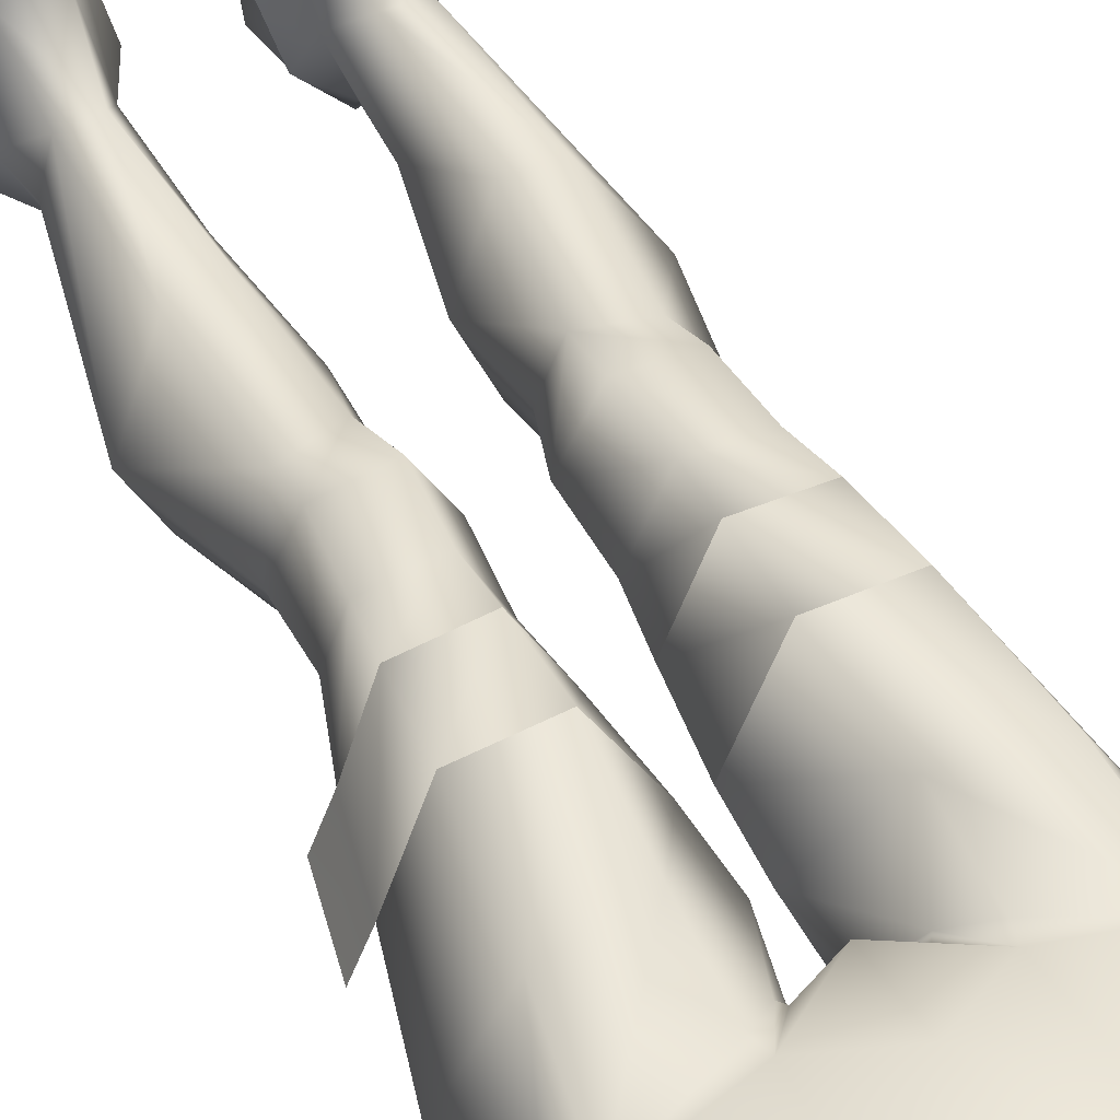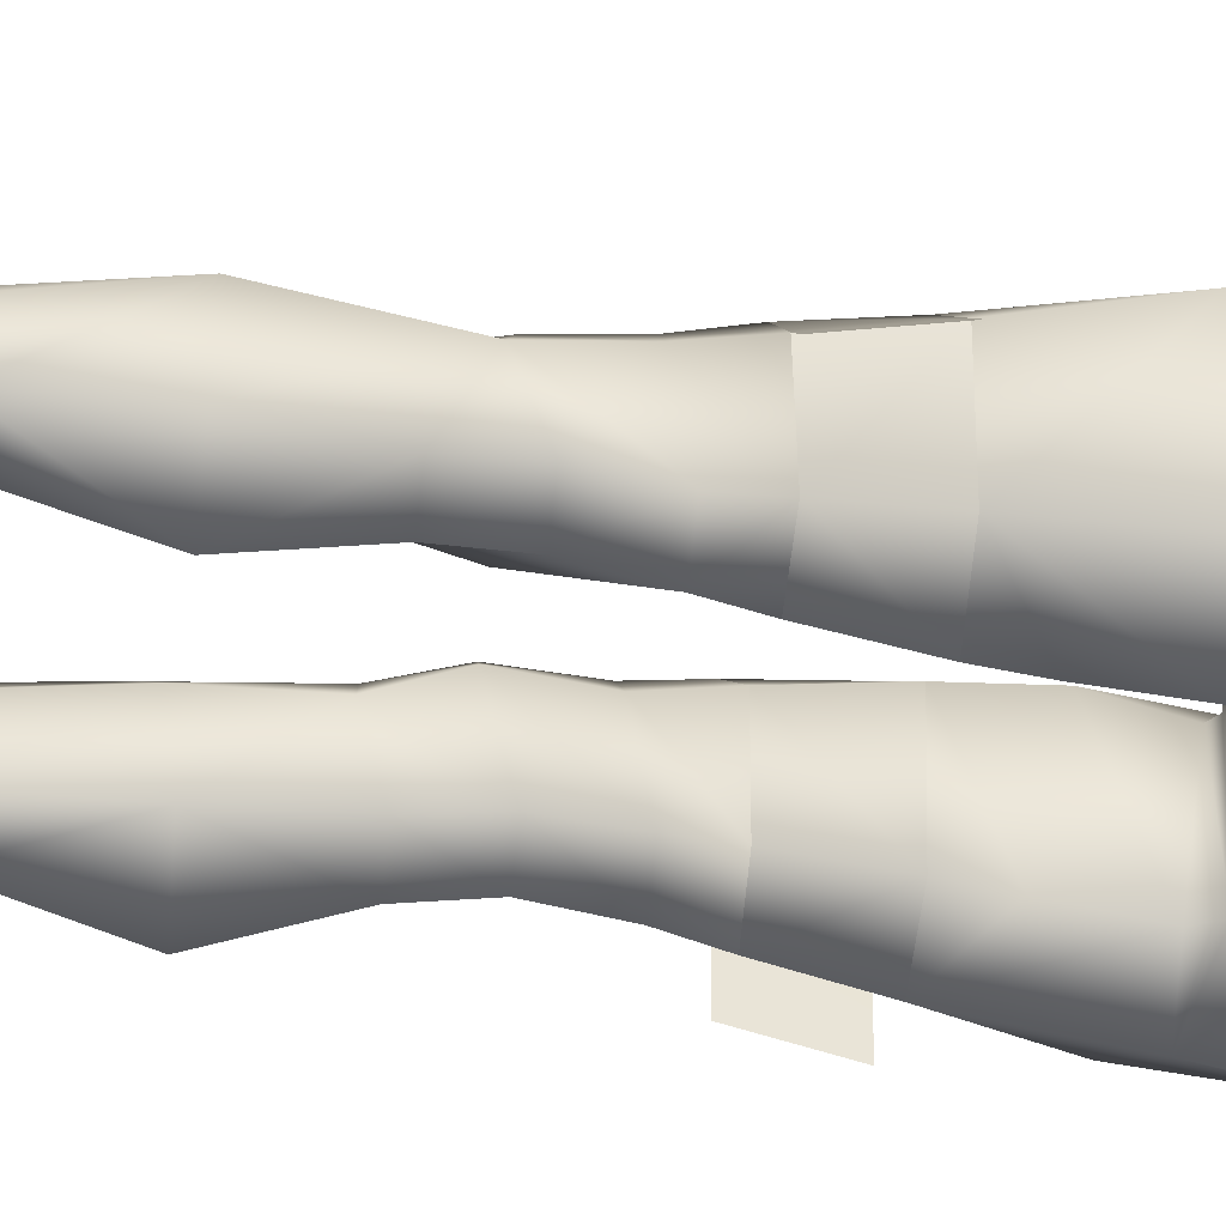
<metadata>
{"format":"obj","ext":"obj","renderer":"f3d","projection":"perspective","resolution":1024,"background":"white","views":[{"elev":52.1,"azim":153.0,"up":"+Z"},{"elev":-64.0,"azim":84.0,"up":"+Z"}]}
</metadata>
<code>
g mesh00
v 0 -13.62 -12.71
v 2.652 -14 -14.67
v 0 -18.61 -10.48
v 0 -5.38 12.23
v 0 -10.97 10.93
v 7.217 -4.521 11.22
v 5.788 -22.86 -12.45
v 5.602 -30.1 -11.22
v 0.7146 -27.59 1.254
v 0 -10.97 10.93
v 0 -19.11 8.619
v 6.711 -14.56 9.469
v -6.711 -14.56 9.469
v -3.923 -18.04 7.032
v 2.652 -14 -14.67
v 0 -7.078 -12.65
v 2.652 -14 -14.67
v 2.084 -19.65 -12.39
v 1.408 -20.2 1.254
v 0 -20.3 3.183
v 6.641 -13.76 -15.17
v 13.68 -22.02 -10.93
v 5.17 -20.68 -12.35
v 5.788 -22.86 -12.45
v 2.142 -21 1.363
v 16.88 -12.66 8.108
v 6.711 -14.56 9.469
v 7.182 -16.45 9.124
v -6.641 -13.76 -15.17
v -2.379 -6.327 -13.37
v -2.652 -14 -14.67
v 0 -7.078 -12.65
v 0 -13.62 -12.71
v 0 -10.97 10.93
v 0 -5.38 12.23
v -7.217 -4.521 11.22
v -7.182 -16.45 9.124
v -16.88 -12.66 8.108
v 12.8 -5.547 -11.44
v 11.55 0.5037 -8.698
v 16.65 0 -0.5118
v 0 -20.3 3.183
v 1.408 -20.2 1.254
v 3.923 -18.04 7.032
v 2.142 -21 1.363
v 4.388 -18.73 6.862
v 0.7146 -27.59 1.254
v 7.051 -24.96 10.45
v 2.142 -21 1.363
v 1.408 -20.2 1.254
v 5.17 -20.68 -12.35
v 2.084 -19.65 -12.39
v 6.641 -13.76 -15.17
v 2.379 -6.327 -13.37
v 0 -0.07058 -10.42
v -2.379 -6.327 -13.37
v 0 -10.97 10.93
v 7.217 -4.521 11.22
v 16.88 -12.66 8.108
v 16.06 -1.797 7.68
v 19.68 -12.13 2.482
v 18.9 -12.55 -4.581
v 12.8 -5.547 -11.44
v 14.06 -13.02 -12.83
v 0 -19.11 8.619
v -6.711 -14.56 9.469
v -7.217 -4.521 11.22
v -16.88 -12.66 8.108
v -16.06 -1.797 7.68
v -19.68 -12.13 2.482
v -16.65 0 -0.5118
v -18.9 -12.55 -4.581
v -12.8 -5.547 -11.44
v -14.06 -13.02 -12.83
v -3.923 -18.04 7.032
v -4.388 -18.73 6.862
v -7.051 -24.96 10.45
v -15.42 -23.48 10.58
v -19.68 -12.13 2.482
v -20.91 -23.67 0.3201
v -13.68 -22.02 -10.93
v -6.641 -13.76 -15.17
v -2.379 -6.327 -13.37
v -11.55 0.5037 -8.698
v 0 -0.07058 -10.42
v -2.142 -21 1.363
v -1.408 -20.2 1.254
v 0 -20.3 3.183
v 3.923 -18.04 7.032
v 6.711 -14.56 9.469
v 4.388 -18.73 6.862
v 7.182 -16.45 9.124
v 7.051 -24.96 10.45
v 16.88 -12.66 8.108
v 15.42 -23.48 10.58
v 19.68 -12.13 2.482
v 20.91 -23.67 0.3201
v 18.9 -12.55 -4.581
v 13.68 -22.02 -10.93
v 14.06 -13.02 -12.83
v 6.641 -13.76 -15.17
v 12.8 -5.547 -11.44
v 2.379 -6.327 -13.37
v 11.55 0.5037 -8.698
v 0 -0.07058 -10.42
f 1 2 3
f 4 5 6
f 7 8 9
f 10 11 12
f 13 14 11
f 15 1 16
f 17 18 3
f 3 18 19
f 3 19 20
f 21 22 23
f 23 22 24
f 23 24 25
f 25 24 9
f 26 27 28
f 29 30 31
f 31 30 32
f 31 32 33
f 34 35 36
f 37 13 38
f 39 40 41
f 42 43 44
f 44 43 45
f 44 45 46
f 46 45 47
f 46 47 48
f 49 50 51
f 51 50 52
f 51 52 53
f 53 52 2
f 53 2 54
f 54 2 16
f 54 16 55
f 55 16 56
f 57 12 58
f 58 12 59
f 58 59 60
f 60 59 61
f 60 61 41
f 41 61 62
f 41 62 63
f 63 62 64
f 65 10 66
f 66 10 67
f 66 67 68
f 68 67 69
f 68 69 70
f 70 69 71
f 70 71 72
f 72 71 73
f 72 73 74
f 75 13 76
f 76 13 37
f 76 37 77
f 77 37 38
f 77 38 78
f 78 38 79
f 78 79 80
f 80 79 72
f 80 72 81
f 81 72 74
f 81 74 82
f 82 74 73
f 82 73 83
f 83 73 84
f 83 84 85
f 86 87 14
f 14 87 88
f 14 88 11
f 11 88 89
f 11 89 90
f 90 89 91
f 90 91 92
f 92 91 93
f 92 93 94
f 94 93 95
f 94 95 96
f 96 95 97
f 96 97 98
f 98 97 99
f 98 99 100
f 100 99 101
f 100 101 102
f 102 101 103
f 102 103 104
f 104 103 105
v -16.65 0 -0.5118
v -11.55 0.5037 -8.698
v -12.8 -5.547 -11.44
f 106 107 108
v -1.408 -20.2 1.254
v -2.084 -19.65 -12.39
v 0 -18.61 -10.48
v 0 -20.3 3.183
v -1.408 -20.2 1.254
v -7.051 -24.96 10.45
v -0.7146 -27.59 1.254
v -4.388 -18.73 6.862
v -2.142 -21 1.363
v -3.923 -18.04 7.032
v -20.91 -23.67 0.3201
v -13.68 -22.02 -10.93
v -12.86 -34.76 -9.498
v -5.17 -20.68 -12.35
v -2.142 -21 1.363
v -5.788 -22.86 -12.45
v -0.7146 -27.59 1.254
v -5.604 -30.1 -11.22
v -5.604 -30.1 -11.22
v -12.86 -34.76 -9.498
v -5.788 -22.86 -12.45
v -13.68 -22.02 -10.93
v -5.17 -20.68 -12.35
v -6.641 -13.76 -15.17
v -2.084 -19.65 -12.39
v -2.652 -14 -14.67
v 0 -18.61 -10.48
v 0 -13.62 -12.71
f 109 110 111
f 111 112 113
f 114 115 116
f 116 115 117
f 116 117 118
f 119 120 121
f 110 109 122
f 122 109 123
f 122 123 124
f 124 123 125
f 124 125 126
f 127 128 129
f 129 128 130
f 129 130 131
f 131 130 132
f 131 132 133
f 133 132 134
f 133 134 135
f 135 134 136
v -6.505 -61.93 5.74
v -4.411 -61.96 0.495
v -2.606 -56.2 1.348
v -6.307 -47.25 -7.136
v -3.014 -49.06 0.7041
v -2.606 -56.2 1.348
v -14.35 -69.6 -8.786
v -14.35 -56.54 1.435
v -11.83 -59.83 -6.557
v -11.46 -53.73 -5.384
v -7.137 -59.9 -6.265
v -11.42 -47.22 -6.992
v -6.307 -47.25 -7.136
v -6.737 -53.73 -5.435
v -2.606 -56.2 1.348
v -4.411 -61.96 0.495
v -17.49 -69.9 -1.497
v -12.56 -73.18 5.88
v -11.78 -60.62 5.687
v -7.858 -73.18 6.365
v -6.505 -61.93 5.74
v -3.804 -71.25 -1.408
v -4.411 -61.96 0.495
v -5.955 -56.15 8.305
v -6.505 -61.93 5.74
v -11.95 -55.9 7.929
v -11.78 -60.62 5.687
v -14.35 -56.54 1.435
v -17.49 -69.9 -1.497
v -14.35 -69.6 -8.786
v -4.411 -61.96 0.495
v -7.137 -59.9 -6.265
v -6.737 -53.73 -5.435
v -11.46 -53.73 -5.384
v -11.42 -47.22 -6.992
v -14.35 -56.54 1.435
v -14.49 -49.07 2.773
v -11.95 -55.9 7.929
v -12.58 -49 8.24
v -5.955 -56.15 8.305
v -6.448 -49.26 8.577
v -2.606 -56.2 1.348
v -3.014 -49.06 0.7041
f 137 138 139
f 140 141 142
f 143 144 145
f 145 144 146
f 145 146 147
f 148 149 150
f 150 149 151
f 150 151 152
f 153 154 155
f 155 154 156
f 155 156 157
f 157 156 158
f 157 158 159
f 139 160 161
f 161 160 162
f 161 162 163
f 163 162 164
f 163 164 165
f 165 164 166
f 167 168 169
f 169 168 170
f 169 170 171
f 171 170 172
f 171 172 173
f 173 172 174
f 173 174 175
f 175 174 176
f 175 176 177
f 177 176 178
f 177 178 179
v -18.22 -43.24 -3.769
v -16.26 -43.38 1.033
v -19.86 -35.06 -3.877
v -17.98 -35.15 0.7409
v -12.01 -42.74 -7.995
v -16.26 -43.38 1.033
v -17.98 -35.15 0.7409
v -2.141 -43.16 0.859
v -5.933 -42.85 -8.235
v -5.593 -34.7 -10.26
v -12.86 -34.76 -9.498
v -0.7146 -27.59 1.254
v -1.108 -34.72 1.014
v -5.604 -30.1 -11.22
v -5.593 -34.7 -10.26
v -12.86 -34.76 -9.498
v -12.01 -42.74 -7.995
v -14.49 -49.07 2.773
v -16.26 -43.38 1.033
v -12.58 -49 8.24
v -13.27 -43.82 9.36
v -6.448 -49.26 8.577
v -6.305 -44.05 9.596
v -3.014 -49.06 0.7041
v -2.141 -43.16 0.859
v -1.108 -34.72 1.014
v -6.166 -36.07 10.73
v -6.305 -44.05 9.596
v -13.97 -35.89 10.6
v -13.27 -43.82 9.36
v -17.98 -35.15 0.7409
v -16.26 -43.38 1.033
v -2.141 -43.16 0.859
v -3.014 -49.06 0.7041
v -5.933 -42.85 -8.235
v -6.307 -47.25 -7.136
v -11.42 -47.22 -6.992
v -17.98 -35.15 0.7409
v -20.91 -23.67 0.3201
v -13.97 -35.89 10.6
v -15.42 -23.48 10.58
v -6.166 -36.07 10.73
v -7.051 -24.96 10.45
v -1.108 -34.72 1.014
v -0.7146 -27.59 1.254
f 180 181 182
f 182 181 183
f 184 185 186
f 187 188 189
f 189 188 184
f 189 184 190
f 190 184 186
f 191 192 193
f 193 192 194
f 193 194 195
f 196 197 198
f 198 197 199
f 198 199 200
f 200 199 201
f 200 201 202
f 202 201 203
f 202 203 204
f 189 205 187
f 187 205 206
f 187 206 207
f 207 206 208
f 207 208 209
f 209 208 210
f 209 210 211
f 212 213 214
f 214 213 215
f 214 215 196
f 196 215 216
f 196 216 197
f 195 217 218
f 218 217 219
f 218 219 220
f 220 219 221
f 220 221 222
f 222 221 223
f 222 223 224
v 11.83 -59.83 -6.557
v 11.5 -53.73 -5.384
v 14.35 -56.54 1.435
v 6.505 -61.93 5.74
v 5.955 -56.15 8.305
v 2.606 -56.2 1.348
v 11.78 -60.56 5.689
v 7.859 -73.18 6.366
v 2.606 -56.2 1.348
v 3.014 -49.06 0.7041
v 6.307 -47.25 -7.136
v 11.5 -53.73 -5.384
v 11.83 -59.83 -6.557
v 7.139 -59.9 -6.264
v 4.413 -61.96 0.4963
v 2.606 -56.2 1.348
v 6.737 -53.73 -5.435
v 6.307 -47.25 -7.136
v 11.42 -47.22 -6.992
v 11.95 -55.9 7.929
v 14.35 -56.54 1.435
v 2.606 -56.2 1.348
v 4.413 -61.96 0.4963
v 3.805 -71.25 -1.407
v 7.859 -73.18 6.366
v 12.56 -73.18 5.881
v 11.78 -60.56 5.689
v 17.49 -69.9 -1.497
v 14.35 -69.6 -8.786
v 11.83 -59.83 -6.557
v 3.014 -49.06 0.7041
v 6.448 -49.26 8.577
v 12.58 -49 8.24
v 14.49 -49.07 2.773
v 11.42 -47.22 -6.992
v 11.5 -53.73 -5.384
v 6.737 -53.73 -5.435
v 4.413 -61.96 0.4963
f 225 226 227
f 228 229 230
f 231 228 232
f 233 234 235
f 236 237 238
f 239 240 241
f 241 240 242
f 241 242 243
f 229 228 244
f 244 228 231
f 244 231 245
f 246 247 228
f 228 247 248
f 228 248 232
f 249 250 251
f 251 250 252
f 251 252 227
f 227 252 253
f 227 253 254
f 255 230 256
f 256 230 229
f 256 229 257
f 257 229 244
f 257 244 258
f 258 244 245
f 258 245 259
f 259 245 260
f 259 260 261
f 261 260 238
f 261 238 262
v 5.602 -30.1 -11.22
v 5.788 -22.86 -12.45
v 12.86 -34.76 -9.497
v 13.68 -22.02 -10.93
v 20.91 -23.67 0.3201
f 263 264 265
f 265 264 266
f 265 266 267
v 12.01 -42.74 -7.995
v 12.86 -34.76 -9.497
v 17.98 -35.15 0.7422
v 18.22 -43.24 -3.769
v 19.86 -35.06 -3.875
v 16.26 -43.38 1.033
v 17.98 -35.15 0.7422
v 16.26 -43.38 1.033
v 5.593 -34.7 -10.25
v 5.933 -42.85 -8.235
v 2.141 -43.16 0.859
v 12.86 -34.76 -9.497
v 5.593 -34.7 -10.25
v 5.602 -30.1 -11.22
v 1.112 -34.72 1.015
v 0.7146 -27.59 1.254
v 16.26 -43.38 1.033
v 17.98 -35.15 0.7422
v 13.27 -43.82 9.36
v 13.97 -35.89 10.6
v 6.306 -44.04 9.596
v 6.165 -36.07 10.73
v 1.112 -34.72 1.015
v 2.141 -43.16 0.859
v 3.014 -49.06 0.7041
v 6.306 -44.04 9.596
v 6.448 -49.26 8.577
v 13.27 -43.82 9.36
v 12.58 -49 8.24
v 16.26 -43.38 1.033
v 14.49 -49.07 2.773
v 12.01 -42.74 -7.995
v 0.7146 -27.59 1.254
v 1.112 -34.72 1.015
v 7.051 -24.96 10.45
v 6.165 -36.07 10.73
v 15.42 -23.48 10.58
v 13.97 -35.89 10.6
v 20.91 -23.67 0.3201
v 17.98 -35.15 0.7422
v 11.42 -47.22 -6.992
v 6.307 -47.25 -7.136
v 5.933 -42.85 -8.235
v 3.014 -49.06 0.7041
v 2.141 -43.16 0.859
f 268 269 270
f 271 272 273
f 273 272 274
f 270 275 268
f 269 268 276
f 276 268 277
f 276 277 278
f 279 280 281
f 281 280 282
f 281 282 283
f 284 285 286
f 286 285 287
f 286 287 288
f 288 287 289
f 288 289 278
f 278 289 290
f 278 290 276
f 291 292 293
f 293 292 294
f 293 294 295
f 295 294 296
f 295 296 297
f 297 296 298
f 297 298 299
f 300 301 302
f 302 301 303
f 302 303 304
f 304 303 305
f 304 305 306
f 306 305 307
f 306 307 279
f 298 308 299
f 299 308 309
f 299 309 310
f 310 309 311
f 310 311 312
v -11.98 -93.45 -6.335
v -14.46 -97.77 -6.865
v -17.75 -99.25 -1.188
v -5.928 -82.25 -0.2143
v -6.511 -94.22 -0.5395
v -8.282 -93.12 -6.008
v -11.98 -93.45 -6.335
v -14.31 -94.59 -1.033
v -12.82 -95.96 8.855
v -6.511 -94.22 -0.5395
v -5.928 -82.25 -0.2143
v -8.632 -89.93 4.138
v -14.31 -94.59 -1.033
v -13.46 -89.66 -0.8809
v -11.98 -93.45 -6.335
v -12.51 -81.29 -5.98
v -8.147 -81.5 -5.658
v -5.928 -82.25 -0.2143
v -13.46 -89.66 -0.8809
v -14.31 -94.59 -1.033
v -12.06 -89.93 3.824
v -12.82 -95.96 8.855
v -8.632 -89.93 4.138
v -8.016 -95.75 9.036
v -6.511 -94.22 -0.5395
v -14.46 -97.77 -6.865
v -11.98 -93.45 -6.335
v -9.691 -96.76 -11
v -8.282 -93.12 -6.008
v -5.779 -97.52 -6.703
v -6.511 -94.22 -0.5395
v -4.321 -98.71 -0.6537
v -4.321 -98.71 -0.6537
v -6.511 -94.22 -0.5395
v -6.271 -99.84 9.247
v -8.016 -95.75 9.036
v -10.7 -99.38 16.03
v -12.82 -95.96 8.855
v -15.24 -100.1 8.783
v -17.75 -99.25 -1.188
f 313 314 315
f 316 317 318
f 319 315 320
f 320 315 321
f 322 323 324
f 325 326 327
f 327 326 328
f 327 328 318
f 318 328 329
f 318 329 330
f 331 332 333
f 333 332 334
f 333 334 335
f 335 334 336
f 335 336 337
f 338 339 340
f 340 339 341
f 340 341 342
f 342 341 343
f 342 343 344
f 345 346 347
f 347 346 348
f 347 348 349
f 349 348 350
f 349 350 351
f 351 350 352
v -12.06 -89.93 3.824
v -17.49 -69.9 -1.497
v -13.46 -89.66 -0.8809
v -6.466 -69.81 -8.448
v -14.35 -69.6 -8.786
v -11.83 -59.83 -6.557
v -13.46 -89.66 -0.8809
v -12.51 -81.29 -5.98
v -7.137 -59.9 -6.265
v -4.411 -61.96 0.495
v -3.804 -71.25 -1.408
v -12.56 -73.18 5.88
v -8.632 -89.93 4.138
v -7.858 -73.18 6.365
v -5.928 -82.25 -0.2143
v -3.804 -71.25 -1.408
v -8.147 -81.5 -5.658
v -5.928 -82.25 -0.2143
f 353 354 355
f 356 357 358
f 359 354 360
f 358 361 356
f 356 361 362
f 356 362 363
f 354 353 364
f 364 353 365
f 364 365 366
f 366 365 367
f 366 367 368
f 354 357 360
f 360 357 356
f 360 356 369
f 369 356 363
f 369 363 370
v 12.82 -95.96 8.855
v 15.24 -100.1 8.783
v 17.75 -99.25 -1.188
v 8.282 -93.12 -6.007
v 6.511 -94.22 -0.5389
v 5.929 -82.25 -0.2136
v 8.632 -89.93 4.139
v 5.929 -82.25 -0.2136
v 6.511 -94.22 -0.5389
v 12.82 -95.96 8.855
v 14.31 -94.59 -1.033
v 11.98 -93.45 -6.335
v 5.929 -82.25 -0.2136
v 8.147 -81.5 -5.658
v 8.282 -93.12 -6.007
v 12.51 -81.29 -5.98
v 11.98 -93.45 -6.335
v 13.46 -89.66 -0.8809
v 14.31 -94.59 -1.033
v 6.511 -94.22 -0.5389
v 8.016 -95.75 9.036
v 8.632 -89.93 4.139
v 12.82 -95.96 8.855
v 12.06 -89.93 3.824
v 13.46 -89.66 -0.8809
v 4.321 -98.71 -0.6537
v 6.511 -94.22 -0.5389
v 5.779 -97.52 -6.703
v 8.282 -93.12 -6.007
v 9.691 -96.76 -11
v 11.98 -93.45 -6.335
v 14.46 -97.77 -6.865
v 17.75 -99.25 -1.188
v 15.24 -100.1 8.783
v 12.82 -95.96 8.855
v 10.7 -99.38 16.03
v 8.016 -95.75 9.036
v 6.271 -99.84 9.247
v 6.511 -94.22 -0.5389
v 4.321 -98.71 -0.6537
f 371 372 373
f 374 375 376
f 377 378 379
f 380 373 381
f 381 373 382
f 383 384 385
f 385 384 386
f 385 386 387
f 387 386 388
f 387 388 389
f 390 391 392
f 392 391 393
f 392 393 394
f 394 393 389
f 394 389 395
f 396 397 398
f 398 397 399
f 398 399 400
f 400 399 401
f 400 401 402
f 402 401 403
f 404 405 406
f 406 405 407
f 406 407 408
f 408 407 409
f 408 409 410
v 12.51 -81.29 -5.98
v 17.49 -69.9 -1.497
v 13.46 -89.66 -0.8809
v 6.466 -69.81 -8.448
v 3.805 -71.25 -1.407
v 4.413 -61.96 0.4963
v 7.139 -59.9 -6.264
v 11.83 -59.83 -6.557
v 14.35 -69.6 -8.786
v 3.805 -71.25 -1.407
v 5.929 -82.25 -0.2136
v 7.859 -73.18 6.366
v 8.632 -89.93 4.139
v 12.56 -73.18 5.881
v 12.06 -89.93 3.824
v 13.46 -89.66 -0.8809
v 5.929 -82.25 -0.2136
v 8.147 -81.5 -5.658
f 411 412 413
f 414 415 416
f 416 417 414
f 414 417 418
f 414 418 419
f 420 421 422
f 422 421 423
f 422 423 424
f 424 423 425
f 424 425 412
f 412 425 426
f 427 415 428
f 428 415 414
f 428 414 411
f 411 414 419
f 411 419 412
v 0 -0.07058 -10.42
v 0 4.816 -9.072
v 11.55 0.5037 -8.698
v 8.938 1.46 10.2
v 0 0.7219 12.02
v 7.217 -4.521 11.22
v 0 -5.38 12.23
v -11.55 0.5037 -8.698
v 10.65 5.146 -6.952
v 14.68 4.639 -1.351
v 16.65 0 -0.5118
v 14.81 3.256 5.78
v 16.06 -1.797 7.68
v 8.938 1.46 10.2
v 7.217 -4.521 11.22
v 0 -5.38 12.23
v 0 0.7219 12.02
v -7.217 -4.521 11.22
v -8.938 1.46 10.2
v -16.06 -1.797 7.68
v -14.81 3.256 5.78
v -16.65 0 -0.5118
v -14.68 4.639 -1.351
v -10.65 5.146 -6.952
f 429 430 431
f 432 433 434
f 434 433 435
f 430 429 436
f 430 437 431
f 431 437 438
f 431 438 439
f 439 438 440
f 439 440 441
f 441 440 442
f 441 442 443
f 444 445 446
f 446 445 447
f 446 447 448
f 448 447 449
f 448 449 450
f 450 449 451
f 450 451 436
f 436 451 452
f 436 452 430
v 6.98 -99.63 -9.275
v 9.539 -93.38 -4.943
v 12.12 -99.83 -9.236
v 12.27 -93.46 -0.9274
v 14.74 -99.51 -0.9725
v 10.48 -93.44 3.207
v 9.539 -93.38 -4.943
v 6.98 -99.63 -9.275
v 7.814 -93.81 -1.079
v 6.055 -99.73 -0.9725
v 10.48 -93.44 3.207
v 6.055 -99.73 -0.9725
v 9.406 -98.66 10.14
v 10.48 -93.44 3.207
v 11.81 -98.65 10.07
v 14.74 -99.51 -0.9725
f 453 454 455
f 455 454 456
f 455 456 457
f 457 456 458
f 459 460 461
f 461 460 462
f 461 462 463
f 464 465 466
f 466 465 467
f 466 467 468
v 13.38 -104.9 -9.051
v 14.74 -99.51 -0.9725
v 15.25 -103.3 -0.8312
v 15.25 -103.3 -0.8312
v 5.513 -103.5 -1.094
v 5.327 -104.8 -1.193
v 5.782 -102.3 10.06
v 8.694 -102.1 20.38
v 9.058 -100.5 15.71
v 12.84 -102.1 20.31
v 12.39 -100.4 15.58
v 16.34 -102.2 9.932
v 14.74 -99.51 -0.9725
v 11.81 -98.65 10.07
v 15.39 -104.6 -1.193
v 5.327 -104.8 -1.193
v 5.513 -103.5 -1.094
v 5.976 -104.7 -9.09
v 6.055 -99.73 -0.9725
v 6.98 -99.63 -9.275
v 5.976 -104.7 -9.09
v 13.38 -104.9 -9.051
v 15.39 -104.6 -1.193
v 12.12 -99.83 -9.236
v 5.976 -104.7 -9.09
v 6.98 -99.63 -9.275
v 13.01 -104.6 21.02
v 8.523 -104.7 21.15
v 5.486 -105.1 9.407
v 16.68 -105 9.161
v 13.01 -104.6 21.02
v 16.68 -105 9.161
v 15.25 -103.3 -0.8312
v 5.513 -103.5 -1.094
v 5.486 -105.1 9.407
v 8.523 -104.7 21.15
v 9.406 -98.66 10.14
v 6.055 -99.73 -0.9725
f 469 470 471
f 472 473 474
f 475 476 477
f 477 476 478
f 477 478 479
f 480 481 482
f 471 483 469
f 484 485 486
f 486 485 487
f 486 487 488
f 489 490 474
f 474 490 491
f 474 491 472
f 470 469 492
f 492 469 493
f 492 493 494
f 495 496 497
f 473 472 497
f 497 472 498
f 497 498 495
f 499 500 480
f 480 500 501
f 480 501 481
f 502 503 475
f 475 503 504
f 475 504 476
f 476 504 499
f 476 499 478
f 478 499 480
f 478 480 479
f 479 480 482
f 479 482 477
f 477 482 505
f 477 505 475
f 475 505 506
f 475 506 502
v -12.27 -93.46 -0.9274
v -14.74 -99.51 -0.9725
v -10.48 -93.44 3.207
v -14.74 -99.51 -0.9725
v -12.27 -93.46 -0.9274
v -12.12 -99.83 -9.236
v -9.539 -93.38 -4.943
v -6.98 -99.63 -9.275
v -6.055 -99.73 -0.9725
v -7.814 -93.81 -1.079
v -6.98 -99.63 -9.275
v -9.539 -93.38 -4.943
v -14.74 -99.51 -0.9725
v -11.81 -98.65 10.07
v -10.48 -93.44 3.207
v -9.406 -98.66 10.14
v -6.055 -99.73 -0.9725
f 507 508 509
f 510 511 512
f 512 511 513
f 512 513 514
f 509 515 516
f 516 515 517
f 516 517 518
f 519 520 521
f 521 520 522
f 521 522 523
v -16.34 -102.2 9.932
v -14.74 -99.51 -0.9725
v -15.25 -103.3 -0.8312
v -16.68 -105 9.161
v -13.38 -104.9 -9.051
v -15.39 -104.6 -1.193
v -15.25 -103.3 -0.8312
v -6.98 -99.63 -9.275
v -6.055 -99.73 -0.9725
v -5.976 -104.7 -9.09
v -5.513 -103.5 -1.094
v -5.327 -104.8 -1.193
v -6.98 -99.63 -9.275
v -5.976 -104.7 -9.09
v -12.12 -99.83 -9.236
v -14.74 -99.51 -0.9725
v -12.84 -102.1 20.31
v -8.694 -102.1 20.38
v -9.058 -100.5 15.71
v -5.782 -102.3 10.06
v -8.523 -104.7 21.15
v -13.01 -104.6 21.02
v -5.486 -105.1 9.407
v -11.81 -98.65 10.07
v -12.39 -100.4 15.58
v -9.406 -98.66 10.14
v -16.68 -105 9.161
v -15.25 -103.3 -0.8312
v -5.513 -103.5 -1.094
v -15.39 -104.6 -1.193
v -5.327 -104.8 -1.193
v -13.38 -104.9 -9.051
v -5.976 -104.7 -9.09
v -13.01 -104.6 21.02
v -8.523 -104.7 21.15
v -5.486 -105.1 9.407
v -5.513 -103.5 -1.094
v -6.055 -99.73 -0.9725
f 524 525 526
f 524 526 527
f 528 529 530
f 531 532 533
f 533 532 534
f 533 534 535
f 536 537 538
f 538 537 528
f 538 528 539
f 539 528 530
f 540 541 542
f 542 541 543
f 544 545 546
f 525 524 547
f 547 524 548
f 547 548 549
f 545 550 546
f 546 550 551
f 546 551 552
f 552 551 553
f 552 553 554
f 554 553 555
f 554 555 556
f 540 557 541
f 541 557 558
f 541 558 543
f 543 558 559
f 543 559 560
f 560 561 543
f 543 561 549
f 543 549 542
f 542 549 548
f 542 548 540
f 540 548 524
f 540 524 557
f 557 524 527

</code>
